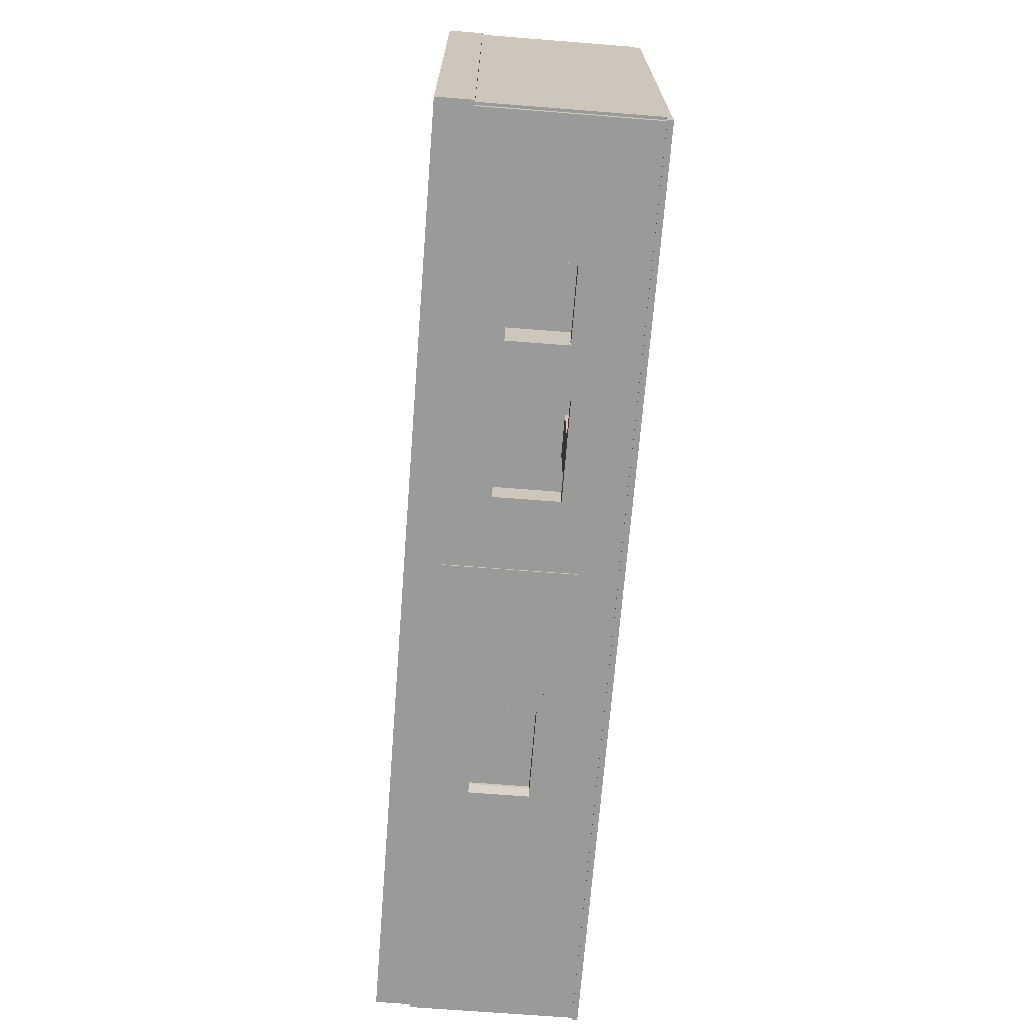
<metadata>
{"format":"obj","ext":"obj","renderer":"f3d","projection":"perspective","resolution":1024,"background":"white","views":[{"elev":-69.2,"azim":85.5,"up":"+Z"}]}
</metadata>
<code>
o Cubo
v -14.66 1.223 13.5
v -14.66 3.025 13.5
v -14.66 1.223 -9.917
v -14.66 3.025 -9.917
v 14.15 1.223 13.5
v 14.15 3.025 13.5
v 14.15 1.223 -9.917
v 14.15 3.025 -9.917
v -14.66 1.223 3.655
v -14.66 3.025 3.655
v 14.15 1.223 3.655
v 14.15 3.025 3.655
v -14.66 1.223 5.461
v 14.15 3.025 5.461
v -14.66 3.025 5.461
v 14.15 1.223 5.461
v -14.66 1.223 7.047
v 14.15 3.025 7.047
v -14.66 3.025 7.047
v 14.15 1.223 7.047
v -14.66 1.223 8.462
v 14.15 3.025 8.462
v -14.66 3.025 8.462
v 14.15 1.223 8.462
v -14.66 2.523 13.5
v -14.66 2.523 -9.917
v 14.15 2.523 -9.917
v 14.15 2.523 13.5
v 14.15 2.523 3.655
v -14.66 2.523 3.655
v -14.66 2.523 5.461
v 14.15 2.523 5.461
v -14.66 2.523 7.047
v 14.15 2.523 7.047
v -14.66 2.523 8.462
v 14.15 2.523 8.462
v -14.66 2.099 -9.917
v 14.15 2.099 -9.917
v 14.15 2.099 13.5
v 14.15 2.099 3.655
v -14.66 2.099 5.461
v 14.15 2.099 5.461
v -14.66 2.099 7.047
v 14.15 2.099 7.047
v -14.66 2.099 8.462
v 14.15 2.099 8.462
v -14.66 2.099 13.5
v -14.66 1.661 -9.917
v 14.15 1.661 -9.917
v 14.15 1.661 13.5
v 14.15 1.661 3.655
v 14.15 1.661 5.461
v -14.66 1.661 7.047
v 14.15 1.661 7.047
v -14.66 1.661 8.438
v 14.15 1.661 8.462
v -14.66 1.661 13.5
v -25.96 3.025 3.655
v -23.37 3.025 -9.917
v -23.37 1.661 -9.917
v -23.37 1.223 -9.917
v -23.37 1.223 3.655
v -23.37 1.661 3.655
v -23.37 2.523 -9.917
v -25.96 2.523 3.655
v -23.37 2.099 -9.917
v -23.37 2.099 3.655
v -23.3 1.661 3.655
v -23.3 1.223 3.655
v -23.3 1.223 5.461
v -23.3 1.661 5.461
v -25.9 2.523 5.461
v -25.9 2.523 3.655
v -23.3 2.099 3.655
v -25.9 2.099 5.461
v -23.26 1.661 5.461
v -23.26 1.223 5.461
v -23.26 1.223 7.047
v -25.85 1.661 7.047
v -25.85 2.099 7.047
v -25.85 2.099 5.461
v -25.84 1.661 7.047
v -23.25 1.223 7.047
v -23.25 1.223 8.462
v -25.84 1.661 8.438
v -14.66 1.405 -9.917
v 14.15 1.405 -9.917
v 14.15 1.405 13.5
v 14.15 1.405 3.655
v 14.15 1.405 5.461
v 14.15 1.405 7.047
v -14.66 1.405 8.438
v 14.15 1.405 8.462
v -14.66 1.405 13.5
v -23.37 1.405 -9.917
v -23.37 1.405 3.655
v -25.9 1.405 3.655
v -25.9 1.405 5.461
v -25.85 1.405 5.461
v -25.85 1.405 7.047
v -25.84 1.405 7.047
v -25.84 1.405 8.438
v -23.34 1.223 8.462
v -23.34 1.223 13.5
v -23.34 1.405 8.462
v -23.34 1.405 13.5
v -16.62 2.099 -9.917
v -16.62 1.661 -9.917
v -16.62 1.223 -9.917
v -16.62 2.523 -9.917
v -16.62 2.523 3.655
v -16.62 2.099 3.655
v -16.62 1.661 3.655
v -16.62 3.025 -9.917
v -16.62 3.025 3.655
v -16.62 1.223 3.655
v -16.62 1.405 3.655
v -16.62 1.405 -9.917
v -16.63 2.099 3.655
v -16.63 1.661 3.655
v -19.22 1.223 3.655
v -19.22 2.523 3.655
v -19.22 1.223 5.461
v -19.22 2.099 5.461
v -19.22 2.523 5.461
v -16.63 1.405 3.655
v -19.21 1.661 7.047
v -19.21 1.223 7.047
v -19.21 1.223 5.461
v -19.21 2.099 7.047
v -19.21 2.099 5.461
v -19.28 1.223 8.462
v -19.28 1.223 7.047
v -19.28 1.661 7.047
v -19.28 1.661 8.438
v -19.28 1.405 8.438
v -14.66 3.048 -9.917
v -14.66 3.048 3.655
v -16.62 3.048 -9.917
v -16.62 3.048 3.655
v -18.73 1.223 5.461
v -18.73 1.223 3.655
v -18.7 1.223 7.047
v -18.7 1.223 8.462
v -16.11 1.405 8.438
v -18.74 1.223 7.047
v -18.74 1.223 5.461
v -18.73 3.099 3.719
v -19.22 3.099 3.719
v -19.22 2.679 5.476
v -19.21 2.311 7.018
v -19.21 2.679 5.476
v -18.7 1.982 8.395
v -19.28 1.982 8.395
v -19.28 2.311 7.018
v -18.73 2.679 5.476
v -18.7 2.311 7.018
v -18.74 2.311 7.018
v -18.74 2.679 5.476
v 14.15 2.373 5.461
v 14.15 2.373 3.655
v -14.66 2.373 3.655
v -14.66 2.373 5.461
v 14.15 2.373 7.047
v -14.66 2.373 7.047
v 14.15 2.373 8.462
v -14.66 2.373 8.462
v 14.15 2.553 5.461
v 14.15 2.553 3.655
v -14.66 2.553 3.655
v -14.66 2.553 5.461
v 14.15 2.553 7.047
v -14.66 2.553 7.047
v 14.15 2.553 8.462
v -14.66 2.553 8.462
v 14.15 1.223 10.16
v -14.66 1.223 10.16
v 14.15 2.373 10.16
v -14.66 2.373 10.16
v -32.72 3.025 3.655
v -32.72 3.025 -9.917
v -32.72 1.405 -9.917
v -32.72 1.223 -9.917
v -32.72 1.223 3.655
v -32.72 1.405 3.655
v -32.72 2.523 -9.917
v -32.72 2.523 3.655
v -32.72 2.099 -9.917
v -32.72 2.099 3.655
v -32.72 1.661 -9.917
v -32.72 1.661 3.655
v -32.66 1.405 3.655
v -32.66 1.223 3.655
v -32.66 1.223 5.461
v -32.66 1.405 5.461
v -32.61 1.405 5.461
v -32.61 1.223 5.461
v -32.61 1.223 7.047
v -32.61 1.405 7.047
v -32.6 1.405 7.047
v -32.6 1.223 7.047
v -32.6 1.223 8.462
v -32.6 1.405 8.438
v -32.7 1.223 8.462
v -32.7 1.223 13.5
v -32.7 1.405 8.462
v -32.7 1.405 13.5
v -26.48 1.405 5.461
v -26.48 1.405 7.047
v -24.09 1.223 5.461
v -24.09 1.223 7.047
v -26.47 1.405 8.438
v -26.47 1.405 7.047
v -24.09 1.223 7.047
v -24.09 1.223 8.462
v -23.88 1.223 3.655
v -26.47 1.405 3.655
v -26.47 1.405 5.461
v -23.88 1.223 5.461
v -26.47 2.064 8.389
v -25.84 2.064 8.389
v -25.84 2.367 7.031
v -25.85 2.367 7.031
v -25.85 2.713 5.484
v -25.9 2.713 5.484
v -25.9 3.108 3.721
v -26.48 2.367 7.031
v -26.47 3.108 3.721
v -26.47 2.713 5.484
v -26.48 2.713 5.484
v -26.47 2.367 7.031
v -16.62 2.099 -9.917
v -16.62 1.223 -9.917
v -19.21 2.523 3.655
v -19.21 3.025 3.655
v -16.62 1.223 3.655
v -16.62 1.405 3.655
v -16.62 1.405 -9.917
v -16.62 1.661 -9.917
v -16.62 2.523 -9.917
v -16.62 2.099 3.655
v -16.62 1.661 3.655
v -16.62 3.025 -9.917
f 234 67 241
f 4 27 26
f 22 28 36
f 6 25 28
f 24 1 21
f 23 6 22
f 4 12 8
f 7 9 3
f 8 29 27
f 15 30 31
f 19 31 33
f 10 14 12
f 9 163 13
f 12 32 29
f 23 33 35
f 15 18 14
f 16 161 11
f 14 34 32
f 2 35 25
f 19 22 18
f 24 164 20
f 18 36 34
f 34 46 44
f 25 45 47
f 32 44 42
f 35 43 45
f 29 42 40
f 33 41 43
f 122 74 73
f 27 40 38
f 28 47 39
f 36 39 46
f 26 38 37
f 239 66 232
f 232 64 240
f 37 49 48
f 46 50 56
f 39 57 50
f 38 51 49
f 121 97 126
f 128 77 129
f 40 52 51
f 55 43 53
f 42 54 52
f 57 45 55
f 44 56 54
f 54 93 91
f 57 92 94
f 52 91 90
f 132 83 133
f 51 90 89
f 120 74 119
f 49 89 87
f 50 94 88
f 56 88 93
f 48 87 86
f 233 95 238
f 95 190 60
f 64 181 59
f 215 201 214
f 96 184 62
f 241 63 242
f 240 59 243
f 235 65 234
f 236 61 233
f 235 59 58
f 242 96 237
f 75 73 74
f 71 74 68
f 71 97 98
f 123 69 121
f 125 75 124
f 122 72 125
f 79 81 76
f 79 99 100
f 130 79 127
f 131 80 130
f 85 101 102
f 134 85 135
f 135 102 136
f 136 84 132
f 208 199 209
f 213 201 200
f 62 183 61
f 237 62 236
f 61 182 95
f 238 60 239
f 86 7 3
f 93 5 24
f 88 1 5
f 87 11 7
f 89 16 11
f 90 20 16
f 21 105 92
f 91 24 20
f 126 68 120
f 213 203 212
f 94 104 1
f 1 103 21
f 94 105 106
f 86 108 48
f 3 139 109
f 26 114 4
f 3 118 86
f 37 110 26
f 48 107 37
f 143 153 157
f 147 152 129
f 144 136 132
f 142 156 148
f 138 139 137
f 109 140 116
f 9 137 3
f 116 138 9
f 13 142 9
f 21 143 17
f 21 145 144
f 17 147 13
f 156 149 148
f 158 152 159
f 153 155 157
f 143 155 133
f 147 158 159
f 123 156 141
f 142 149 121
f 121 150 123
f 129 151 128
f 128 158 146
f 133 154 132
f 132 153 144
f 167 174 166
f 160 169 161
f 162 171 163
f 21 166 24
f 161 176 11
f 13 165 17
f 17 167 21
f 20 160 16
f 169 171 170
f 168 173 171
f 172 175 173
f 163 173 165
f 164 168 160
f 161 170 162
f 165 175 167
f 166 172 164
f 176 179 177
f 162 178 161
f 9 179 162
f 11 177 9
f 180 186 187
f 187 188 189
f 189 190 191
f 191 182 185
f 203 201 202
f 199 197 198
f 195 193 194
f 185 183 184
f 207 204 205
f 217 193 192
f 212 202 215
f 217 195 218
f 58 187 65
f 63 185 96
f 104 204 103
f 219 193 216
f 208 197 196
f 103 206 105
f 218 194 219
f 66 186 64
f 211 197 210
f 106 205 104
f 65 189 67
f 209 198 211
f 105 207 106
f 60 188 66
f 67 191 63
f 58 181 180
f 100 211 78
f 78 210 77
f 99 210 208
f 208 224 99
f 102 215 84
f 99 223 100
f 101 214 213
f 84 214 83
f 98 219 70
f 70 216 69
f 102 220 212
f 97 216 217
f 224 227 223
f 222 220 221
f 226 229 225
f 208 227 230
f 98 229 218
f 101 221 102
f 217 229 228
f 97 225 98
f 213 222 101
f 213 220 231
f 100 227 209
f 217 226 97
f 108 238 239
f 116 237 236
f 117 242 237
f 115 243 235
f 109 236 233
f 115 234 111
f 114 240 243
f 113 241 242
f 118 233 238
f 110 232 240
f 107 239 232
f 112 234 241
f 234 65 67
f 4 8 27
f 22 6 28
f 6 2 25
f 24 5 1
f 23 2 6
f 4 10 12
f 7 11 9
f 8 12 29
f 15 10 30
f 19 15 31
f 10 15 14
f 9 162 163
f 12 14 32
f 23 19 33
f 15 19 18
f 16 160 161
f 14 18 34
f 2 23 35
f 19 23 22
f 24 166 164
f 18 22 36
f 34 36 46
f 25 35 45
f 32 34 44
f 35 33 43
f 29 32 42
f 33 31 41
f 122 119 74
f 27 29 40
f 28 25 47
f 36 28 39
f 26 27 38
f 239 60 66
f 232 66 64
f 37 38 49
f 46 39 50
f 39 47 57
f 38 40 51
f 121 69 97
f 128 78 77
f 40 42 52
f 55 45 43
f 42 44 54
f 57 47 45
f 44 46 56
f 54 56 93
f 57 55 92
f 52 54 91
f 132 84 83
f 51 52 90
f 120 68 74
f 49 51 89
f 50 57 94
f 56 50 88
f 48 49 87
f 233 61 95
f 95 182 190
f 64 186 181
f 215 202 201
f 96 185 184
f 241 67 63
f 240 64 59
f 235 58 65
f 236 62 61
f 235 243 59
f 242 63 96
f 75 72 73
f 71 75 74
f 71 68 97
f 123 70 69
f 125 72 75
f 122 73 72
f 79 80 81
f 79 76 99
f 130 80 79
f 131 81 80
f 85 82 101
f 134 82 85
f 135 85 102
f 136 102 84
f 208 196 199
f 213 214 201
f 62 184 183
f 237 96 62
f 61 183 182
f 238 95 60
f 86 87 7
f 93 88 5
f 88 94 1
f 87 89 11
f 89 90 16
f 90 91 20
f 21 103 105
f 91 93 24
f 126 97 68
f 213 200 203
f 94 106 104
f 1 104 103
f 94 92 105
f 86 118 108
f 3 137 139
f 26 110 114
f 3 109 118
f 37 107 110
f 48 108 107
f 143 144 153
f 147 159 152
f 144 145 136
f 142 141 156
f 138 140 139
f 109 139 140
f 9 138 137
f 116 140 138
f 13 141 142
f 21 144 143
f 21 92 145
f 17 146 147
f 156 150 149
f 158 151 152
f 153 154 155
f 143 157 155
f 147 146 158
f 123 150 156
f 142 148 149
f 121 149 150
f 129 152 151
f 128 151 158
f 133 155 154
f 132 154 153
f 167 175 174
f 160 168 169
f 162 170 171
f 21 167 166
f 161 178 176
f 13 163 165
f 17 165 167
f 20 164 160
f 169 168 171
f 168 172 173
f 172 174 175
f 163 171 173
f 164 172 168
f 161 169 170
f 165 173 175
f 166 174 172
f 176 178 179
f 162 179 178
f 9 177 179
f 11 176 177
f 180 181 186
f 187 186 188
f 189 188 190
f 191 190 182
f 203 200 201
f 199 196 197
f 195 192 193
f 185 182 183
f 207 206 204
f 217 216 193
f 212 203 202
f 217 192 195
f 58 180 187
f 63 191 185
f 104 205 204
f 219 194 193
f 208 210 197
f 103 204 206
f 218 195 194
f 66 188 186
f 211 198 197
f 106 207 205
f 65 187 189
f 209 199 198
f 105 206 207
f 60 190 188
f 67 189 191
f 58 59 181
f 100 209 211
f 78 211 210
f 99 77 210
f 208 230 224
f 102 212 215
f 99 224 223
f 101 83 214
f 84 215 214
f 98 218 219
f 70 219 216
f 102 221 220
f 97 69 216
f 224 230 227
f 222 231 220
f 226 228 229
f 208 209 227
f 98 225 229
f 101 222 221
f 217 218 229
f 97 226 225
f 213 231 222
f 213 212 220
f 100 223 227
f 217 228 226
f 108 118 238
f 116 117 237
f 117 113 242
f 115 114 243
f 109 116 236
f 115 235 234
f 114 110 240
f 113 112 241
f 118 109 233
f 110 107 232
f 107 108 239
f 112 111 234
o pilar2
v -1.26 3.028 0.1851
v -1.26 11.38 0.1851
v -1.26 3.028 -2.274
v -1.26 11.38 -2.274
v 1.26 3.028 0.1851
v 1.26 11.38 0.1851
v 1.26 3.028 -2.274
v 1.26 11.38 -2.274
v -1.26 9.506 0.1851
v -1.26 9.506 -2.274
v 1.26 9.506 -2.274
v 1.26 9.506 0.1851
v -1.26 9.506 13.48
v -1.26 11.38 13.48
v 1.26 11.38 13.48
v 1.26 9.506 13.48
v -1.26 11.38 -9.826
v 1.26 11.38 -9.826
v -1.26 9.506 -9.826
v 1.26 9.506 -9.826
f 245 253 252
f 247 262 253
f 251 255 254
f 249 259 255
f 250 244 246
f 247 249 251
f 255 244 248
f 254 248 250
f 253 250 246
f 252 246 244
f 258 256 259
f 245 258 249
f 255 256 252
f 252 257 245
f 260 263 262
f 253 263 254
f 251 260 247
f 254 261 251
f 245 247 253
f 247 260 262
f 251 249 255
f 249 258 259
f 250 248 244
f 247 245 249
f 255 252 244
f 254 255 248
f 253 254 250
f 252 253 246
f 258 257 256
f 245 257 258
f 255 259 256
f 252 256 257
f 260 261 263
f 253 262 263
f 251 261 260
f 254 263 261
o pared
v -32.48 2.978 13.64
v -32.48 11.5 13.64
v -32.48 2.978 13.45
v -32.48 11.5 13.45
v 13.91 2.978 13.64
v 13.91 11.5 13.64
v 13.91 2.978 13.45
v 13.91 11.5 13.45
v -19.21 2.978 13.45
v -19.21 11.5 13.45
v -14.59 2.978 13.64
v -15.9 11.5 13.64
v -32.48 1.259 13.45
v -32.48 1.259 13.64
v -19.21 1.259 13.45
v -14.59 1.259 13.64
f 265 266 264
f 273 270 272
f 271 268 270
f 275 264 274
f 270 274 272
f 273 265 275
f 271 275 269
f 264 279 274
f 269 274 268
f 267 272 266
f 278 277 276
f 274 278 272
f 272 276 266
f 266 277 264
f 265 267 266
f 273 271 270
f 271 269 268
f 275 265 264
f 270 268 274
f 273 267 265
f 271 273 275
f 264 277 279
f 269 275 274
f 267 273 272
f 278 279 277
f 274 279 278
f 272 278 276
f 266 276 277
o Cubo.005
v 14.05 3.034 13.57
v 14.05 11.44 13.57
v 14.05 3.034 -9.856
v 14.05 11.44 -9.856
v 13.66 3.034 13.57
v 13.66 11.44 13.57
v 13.66 3.034 -9.856
v 13.66 11.44 -9.856
f 281 280 282
f 283 282 286
f 287 286 284
f 285 284 280
f 286 282 280
f 283 287 285
f 281 282 283
f 283 286 287
f 287 284 285
f 285 280 281
f 286 280 284
f 283 285 281
o Cubo.006
v -32.74 2.978 -9.44
v -32.74 5.135 -9.44
v -32.74 2.978 -10.14
v -32.74 5.135 -10.14
v 13.91 2.978 -9.44
v 13.91 5.135 -9.44
v 13.91 2.978 -10.14
v 13.91 5.135 -10.14
v -11.21 2.978 -10.14
v -11.21 5.135 -10.14
v -11.21 2.978 -9.44
v -11.21 5.135 -9.44
v -7.264 5.135 -10.14
v -7.264 2.978 -9.44
v -7.264 2.978 -10.14
v -7.264 5.135 -9.44
v -4.142 5.135 -10.14
v -4.142 2.978 -9.44
v -4.142 2.978 -10.14
v -4.142 5.135 -9.44
v 0.8372 5.135 -10.14
v 0.8372 2.978 -9.44
v 0.8372 2.978 -10.14
v 0.8372 5.135 -9.44
v 3.47 5.135 -10.14
v 3.47 2.978 -9.44
v 3.47 2.978 -10.14
v 3.47 5.135 -9.44
v 7.261 5.135 -10.14
v 7.261 2.978 -9.44
v 7.261 2.978 -10.14
v 7.261 5.135 -9.44
v -32.74 11.48 -9.44
v -32.74 11.48 -10.14
v 7.261 11.48 -10.14
v 13.91 11.48 -10.14
v 13.91 11.48 -9.44
v -11.21 11.48 -9.44
v -11.21 11.48 -10.14
v -4.142 8.881 -9.44
v -7.264 8.881 -9.44
v -7.264 8.881 -10.14
v -4.142 8.881 -10.14
v 3.47 11.48 -9.44
v 0.8372 11.48 -9.44
v 0.8372 11.48 -10.14
v 3.47 11.48 -10.14
v 7.261 11.48 -9.44
v 0.8372 8.416 -10.14
v 3.47 8.176 -10.14
v 3.47 8.176 -9.44
v 0.8372 8.416 -9.44
v -28.11 11.48 -10.14
v -14.97 11.45 -9.44
v 7.777 11.48 -10.14
v 7.777 11.48 -9.44
v -28.11 8.416 -10.14
v 7.777 8.176 -9.44
v 7.777 8.176 -10.14
v -14.97 8.385 -9.44
v -7.264 8.727 -9.44
v -11.21 8.727 -9.44
v -11.21 8.727 -10.14
v -7.264 8.727 -10.14
v -15.2 2.978 -10.14
v -15.22 5.135 -9.44
v -15.2 5.135 -10.14
v -15.22 2.978 -9.44
v -15.22 11.48 -9.44
v -15.2 11.48 -10.14
v -21.81 2.978 -10.14
v -19.78 5.135 -9.44
v -19.78 11.48 -9.44
v -19.88 5.135 -10.14
v -19.78 2.978 -9.44
v -21.81 11.48 -10.14
v -11.21 8.157 -10.14
v -11.21 8.157 -9.44
v -32.74 8.157 -9.44
v -32.74 8.157 -10.14
v -15.2 8.157 -10.14
v -15.22 8.157 -9.44
v -19.78 8.157 -9.44
v -19.88 8.157 -10.14
v -9.964 3.028 -8.301
v -9.964 9.516 -8.301
v -9.964 3.028 -10.21
v -9.964 9.516 -10.21
v -7.736 3.028 -8.301
v -7.736 9.516 -8.301
v -7.736 3.028 -10.21
v -7.736 9.516 -10.21
v -19.78 2.978 -9.44
v -15.22 2.978 -9.44
v -15.22 5.135 -9.44
v -19.78 5.135 -9.44
f 289 290 288
f 316 294 318
f 295 292 294
f 359 288 380
f 294 317 318
f 307 328 303
f 300 348 303
f 352 298 381
f 303 298 301
f 354 296 352
f 307 301 305
f 295 324 293
f 302 298 296
f 297 302 296
f 304 311 308
f 311 305 309
f 306 301 302
f 300 306 302
f 315 309 313
f 336 334 337
f 310 305 306
f 304 310 306
f 312 319 316
f 319 313 317
f 314 309 310
f 308 314 310
f 293 317 292
f 300 330 304
f 318 313 314
f 312 318 314
f 363 320 360
f 329 327 330
f 333 331 334
f 322 324 323
f 364 325 365
f 366 321 367
f 339 331 332
f 304 327 307
f 303 329 300
f 293 335 319
f 337 345 338
f 365 356 369
f 338 343 331
f 316 323 295
f 319 322 316
f 367 363 371
f 311 336 308
f 312 338 315
f 311 338 339
f 308 337 312
f 346 343 345
f 344 341 340
f 339 341 347
f 331 342 334
f 334 346 337
f 333 341 332
f 336 340 333
f 336 347 344
f 350 348 351
f 303 349 299
f 297 351 300
f 299 350 297
f 368 326 364
f 369 360 370
f 357 325 326
f 361 352 358
f 352 380 358
f 299 381 298
f 358 288 290
f 291 358 290
f 370 320 366
f 371 357 368
f 357 360 356
f 382 362 355
f 359 366 289
f 354 364 297
f 291 371 361
f 299 369 353
f 289 367 291
f 297 365 299
f 373 374 372
f 375 378 374
f 379 376 378
f 377 372 376
f 378 372 374
f 375 377 379
f 355 380 381
f 382 381 353
f 383 353 359
f 362 359 380
f 354 369 368
f 368 370 371
f 370 361 371
f 359 354 361
f 289 291 290
f 316 295 294
f 295 293 292
f 359 289 288
f 294 292 317
f 307 327 328
f 300 351 348
f 352 296 298
f 303 299 298
f 354 297 296
f 307 303 301
f 295 323 324
f 302 301 298
f 297 300 302
f 304 307 311
f 311 307 305
f 306 305 301
f 300 304 306
f 315 311 309
f 336 333 334
f 310 309 305
f 304 308 310
f 312 315 319
f 319 315 313
f 314 313 309
f 308 312 314
f 293 319 317
f 300 329 330
f 318 317 313
f 312 316 318
f 363 321 320
f 329 328 327
f 333 332 331
f 322 335 324
f 364 326 325
f 366 320 321
f 339 338 331
f 304 330 327
f 303 328 329
f 293 324 335
f 337 346 345
f 365 325 356
f 338 345 343
f 316 322 323
f 319 335 322
f 367 321 363
f 311 339 336
f 312 337 338
f 311 315 338
f 308 336 337
f 346 342 343
f 344 347 341
f 339 332 341
f 331 343 342
f 334 342 346
f 333 340 341
f 336 344 340
f 336 339 347
f 350 349 348
f 303 348 349
f 297 350 351
f 299 349 350
f 368 357 326
f 369 356 360
f 357 356 325
f 361 354 352
f 352 381 380
f 299 353 381
f 358 380 288
f 291 361 358
f 370 360 320
f 371 363 357
f 357 363 360
f 382 383 362
f 359 370 366
f 354 368 364
f 291 367 371
f 299 365 369
f 289 366 367
f 297 364 365
f 373 375 374
f 375 379 378
f 379 377 376
f 377 373 372
f 378 376 372
f 375 373 377
f 355 362 380
f 382 355 381
f 383 382 353
f 362 383 359
f 354 353 369
f 368 369 370
f 370 359 361
f 359 353 354
o pilar_1
v -9.927 3.028 0.1851
v -9.927 11.41 0.1851
v -9.927 3.028 -2.274
v -9.927 11.39 -2.274
v -7.408 3.028 0.1851
v -7.408 11.39 0.1851
v -7.408 3.028 -2.274
v -7.408 11.39 -2.274
v -9.927 9.457 0.1851
v -9.927 9.474 -2.274
v -7.408 9.474 -2.274
v -7.408 9.474 0.1851
v -9.927 11.39 0.1851
v -9.927 11.41 -2.274
v -7.408 11.41 -2.274
v -7.408 11.41 0.1851
v -7.408 9.457 0.1851
v -9.927 9.474 0.1851
v -7.408 9.457 -2.274
v -9.927 9.457 -2.274
v -9.927 9.474 13.48
v -9.927 11.39 13.48
v -7.408 11.39 13.48
v -7.408 9.474 13.48
v -32.57 9.474 0.1851
v -32.57 11.39 0.1851
v -32.57 11.39 -2.274
v -32.57 9.474 -2.274
v -9.927 11.39 -9.87
v -9.927 9.474 -9.87
v -7.408 11.39 -9.87
v -7.408 9.474 -9.87
v 13.86 11.39 -2.274
v 13.86 9.474 -2.274
v 13.86 11.39 0.1851
v 13.86 9.474 0.1851
f 393 410 387
f 387 413 393
f 389 416 391
f 395 404 401
f 390 384 386
f 397 399 398
f 400 384 388
f 402 388 390
f 403 390 386
f 392 386 384
f 396 397 387
f 387 398 391
f 391 399 389
f 389 385 396
f 401 400 395
f 395 402 394
f 394 403 393
f 393 392 401
f 406 404 407
f 401 405 396
f 396 406 389
f 389 407 395
f 409 411 408
f 387 409 396
f 401 411 393
f 396 408 401
f 412 415 413
f 394 414 391
f 391 412 387
f 393 415 394
f 416 419 417
f 391 417 394
f 394 419 395
f 395 418 389
f 393 411 410
f 387 412 413
f 389 418 416
f 395 407 404
f 390 388 384
f 397 385 399
f 400 392 384
f 402 400 388
f 403 402 390
f 392 403 386
f 396 385 397
f 387 397 398
f 391 398 399
f 389 399 385
f 401 392 400
f 395 400 402
f 394 402 403
f 393 403 392
f 406 405 404
f 401 404 405
f 396 405 406
f 389 406 407
f 409 410 411
f 387 410 409
f 401 408 411
f 396 409 408
f 412 414 415
f 394 415 414
f 391 414 412
f 393 413 415
f 416 418 419
f 391 416 417
f 394 417 419
f 395 419 418
o techo
v -32.84 11.47 -10.18
v -32.84 11.47 13.82
v -32.84 11.76 -10.18
v -32.84 11.76 13.82
v 13.98 11.47 -10.18
v 13.98 11.47 13.82
v 13.98 11.76 -10.18
v 13.98 11.76 13.82
f 421 422 420
f 423 426 422
f 427 424 426
f 425 420 424
f 426 420 422
f 423 425 427
f 421 423 422
f 423 427 426
f 427 425 424
f 425 421 420
f 426 424 420
f 423 421 425
o pared_2
v -32.25 1.25 13.54
v -32.25 11.76 13.54
v -32.25 1.25 -9.767
v -32.25 11.76 -9.767
v -32.81 1.25 13.54
v -32.81 11.76 13.54
v -32.81 1.25 -9.767
v -32.81 11.76 -9.767
f 429 428 430
f 431 430 434
f 435 434 432
f 433 432 428
f 434 430 428
f 431 435 433
f 429 430 431
f 431 434 435
f 435 432 433
f 433 428 429
f 434 428 432
f 431 433 429
o caja
v -18.31 1.601 12.69
v -18.31 2.844 12.69
v -18.31 1.601 9.511
v -18.31 2.844 9.511
v -16.9 1.601 12.69
v -16.9 2.844 12.69
v -16.9 1.601 9.511
v -16.9 2.844 9.511
f 437 438 436
f 439 442 438
f 443 440 442
f 441 436 440
f 442 436 438
f 439 441 443
f 437 439 438
f 439 443 442
f 443 441 440
f 441 437 436
f 442 440 436
f 439 437 441
o pilar2.001
v 8.127 3.028 0.1851
v 8.127 11.38 0.1851
v 8.127 3.028 -2.274
v 8.127 11.38 -2.274
v 10.65 3.028 0.1851
v 10.65 11.38 0.1851
v 10.65 3.028 -2.274
v 10.65 11.38 -2.274
v 8.127 9.506 0.1851
v 8.127 9.506 -2.274
v 10.65 9.506 -2.274
v 10.65 9.506 0.1851
v 8.127 9.506 13.48
v 8.127 11.38 13.48
v 10.65 11.38 13.48
v 10.65 9.506 13.48
v 8.127 11.38 -9.826
v 10.65 11.38 -9.826
v 8.127 9.506 -9.826
v 10.65 9.506 -9.826
f 445 453 452
f 447 462 453
f 451 455 454
f 449 459 455
f 450 444 446
f 447 449 451
f 455 444 448
f 454 448 450
f 453 450 446
f 452 446 444
f 458 456 459
f 445 458 449
f 455 456 452
f 452 457 445
f 460 463 462
f 453 463 454
f 451 460 447
f 454 461 451
f 445 447 453
f 447 460 462
f 451 449 455
f 449 458 459
f 450 448 444
f 447 445 449
f 455 452 444
f 454 455 448
f 453 454 450
f 452 453 446
f 458 457 456
f 445 457 458
f 455 459 456
f 452 456 457
f 460 461 463
f 453 462 463
f 451 461 460
f 454 463 461

</code>
